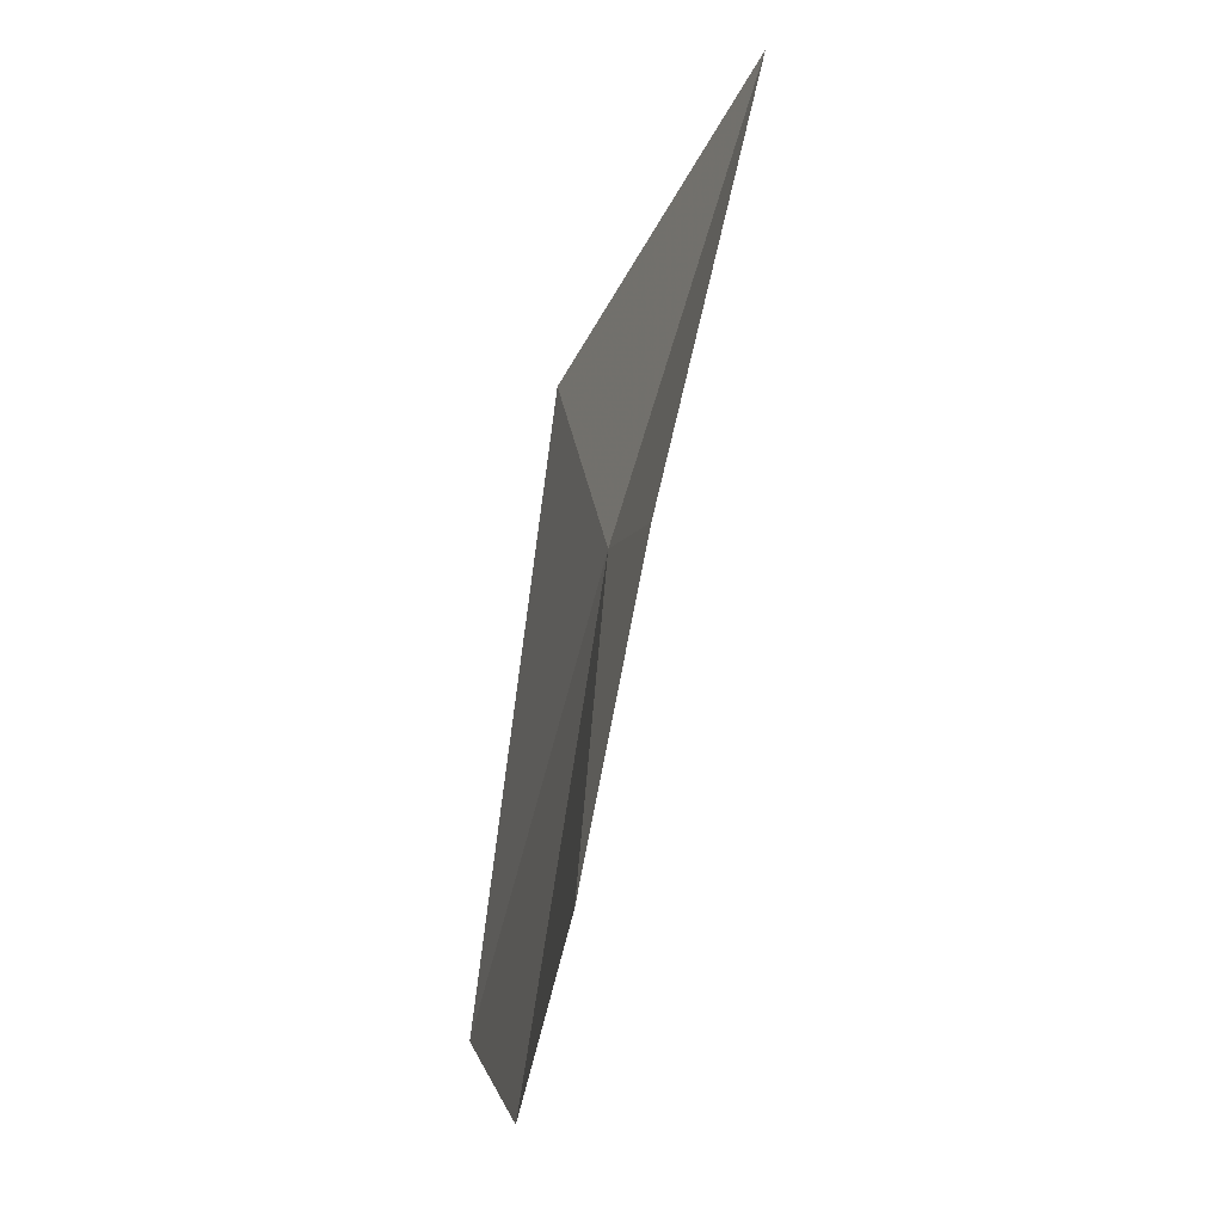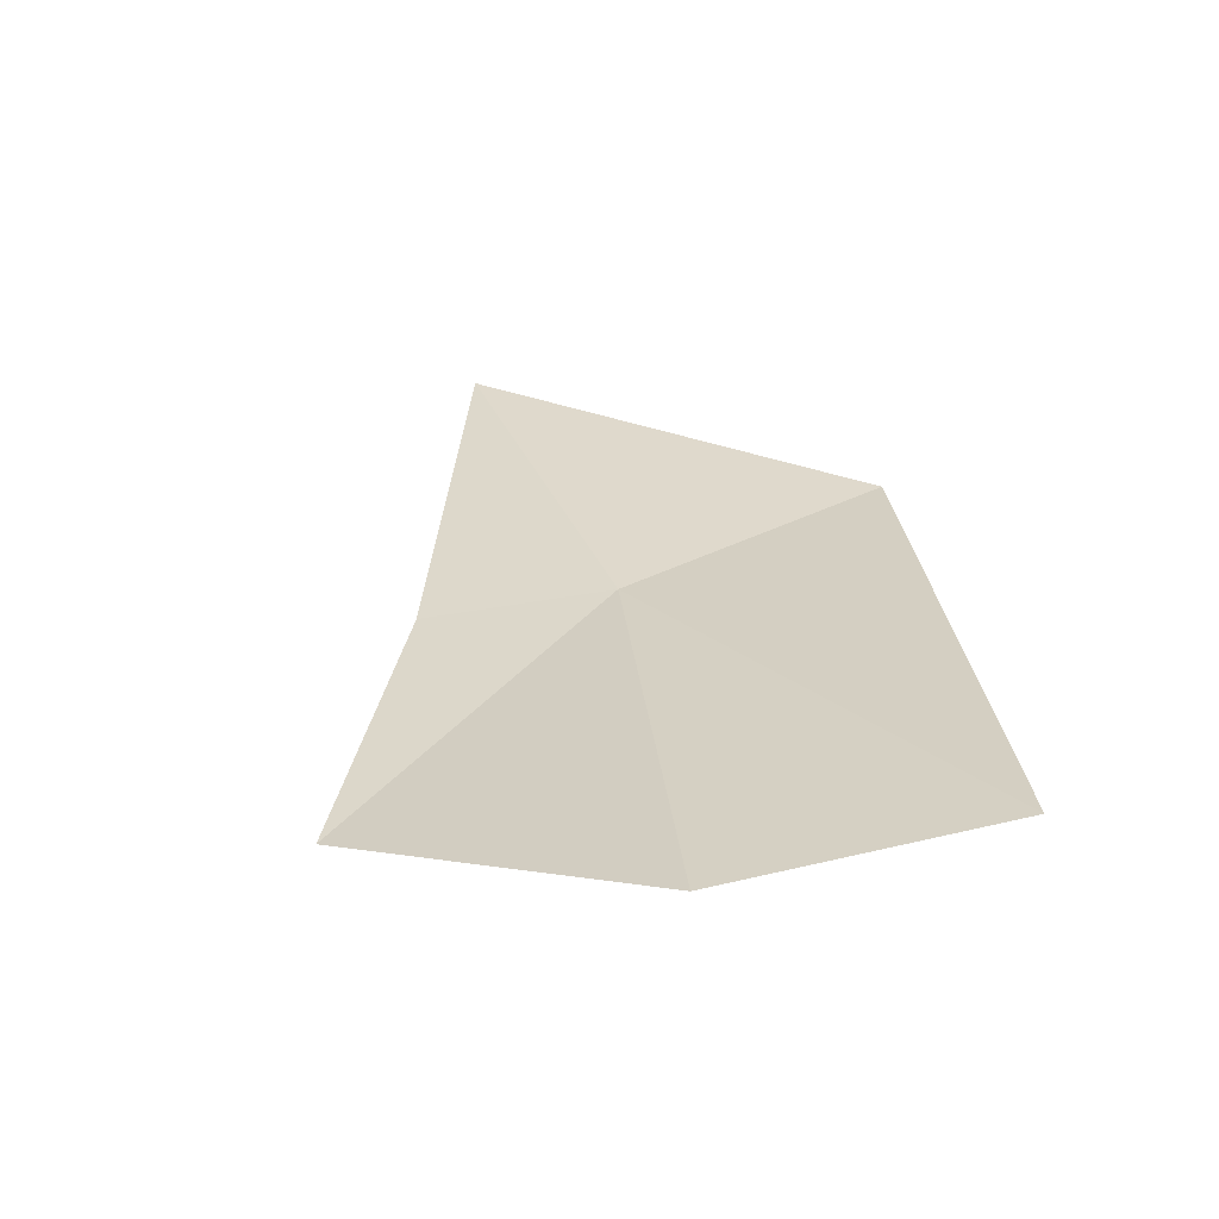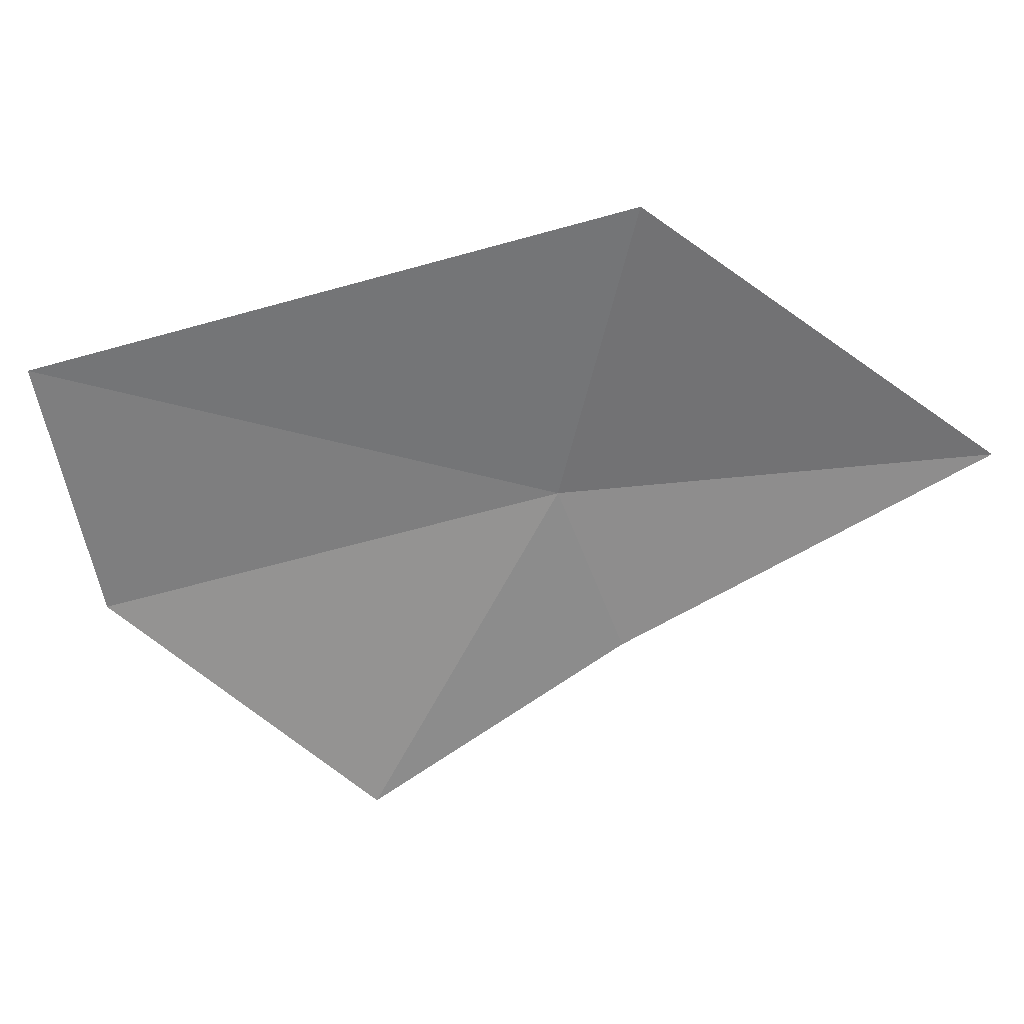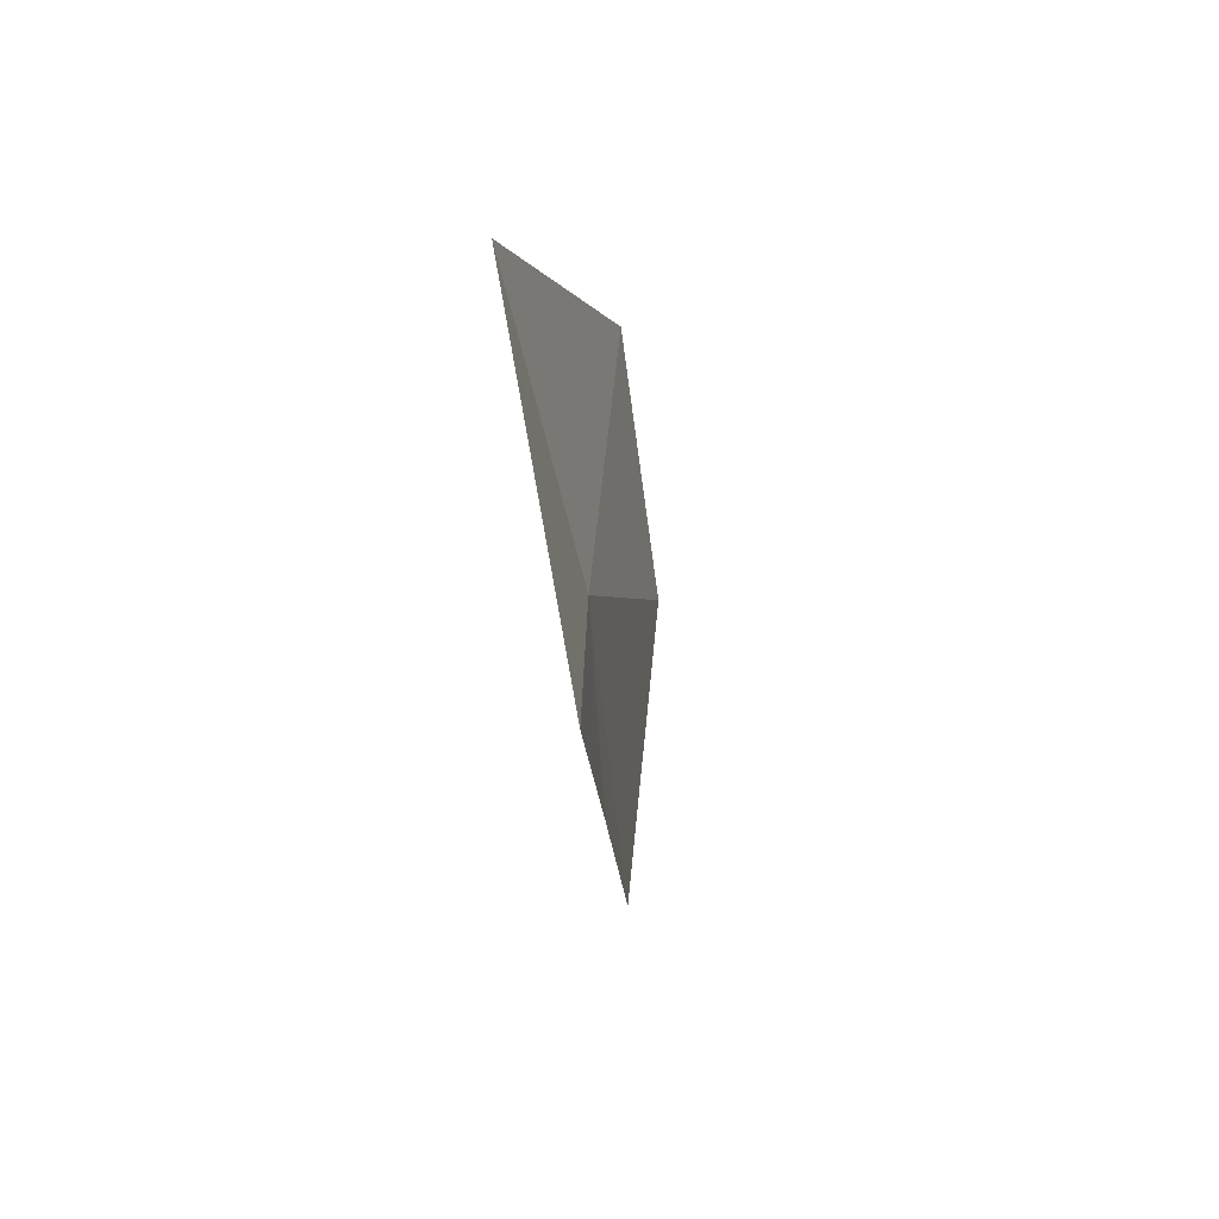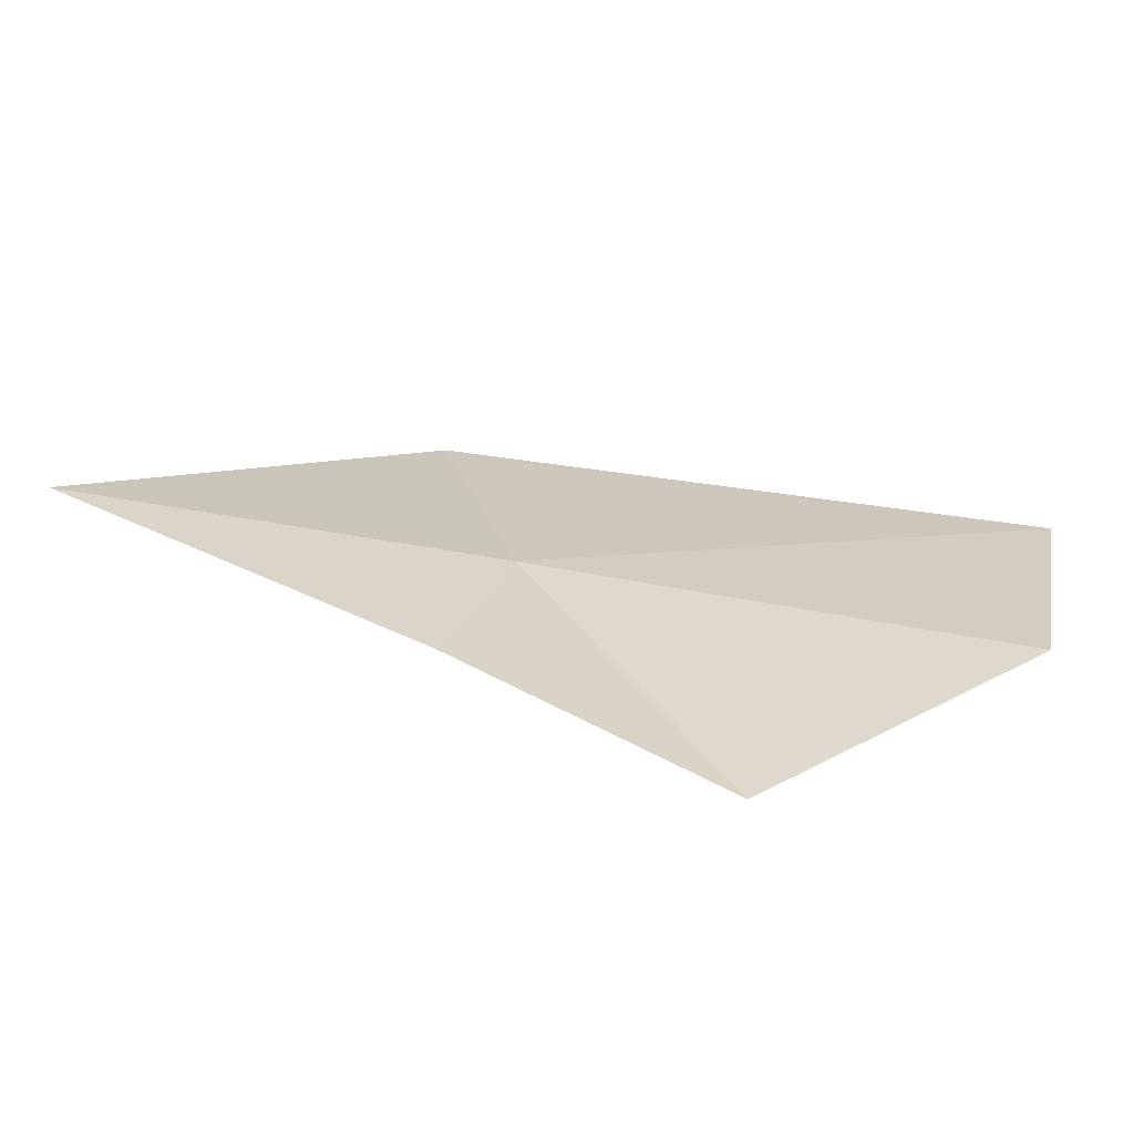
<metadata>
{"format":"obj","ext":"obj","renderer":"f3d","projection":"perspective","resolution":1024,"background":"white","views":[{"elev":-75.8,"azim":45.5,"up":"+Z"},{"elev":61.2,"azim":-117.8,"up":"+Y"},{"elev":21.0,"azim":-29.2,"up":"+Z"},{"elev":16.9,"azim":63.2,"up":"+Z"},{"elev":-56.7,"azim":145.2,"up":"+Z"}]}
</metadata>
<code>
v 3.892 31.08 21.23
v 4.185 31 20.48
v 5.57 30.22 21.38
v 4.018 30.66 22.56
v 1.933 32.21 21.77
v 3.229 31.58 19.67
v 2.222 32.25 20.6
f 1 3 2
f 1 5 4
f 1 2 6
f 1 6 7
f 1 7 5
f 1 4 3

</code>
